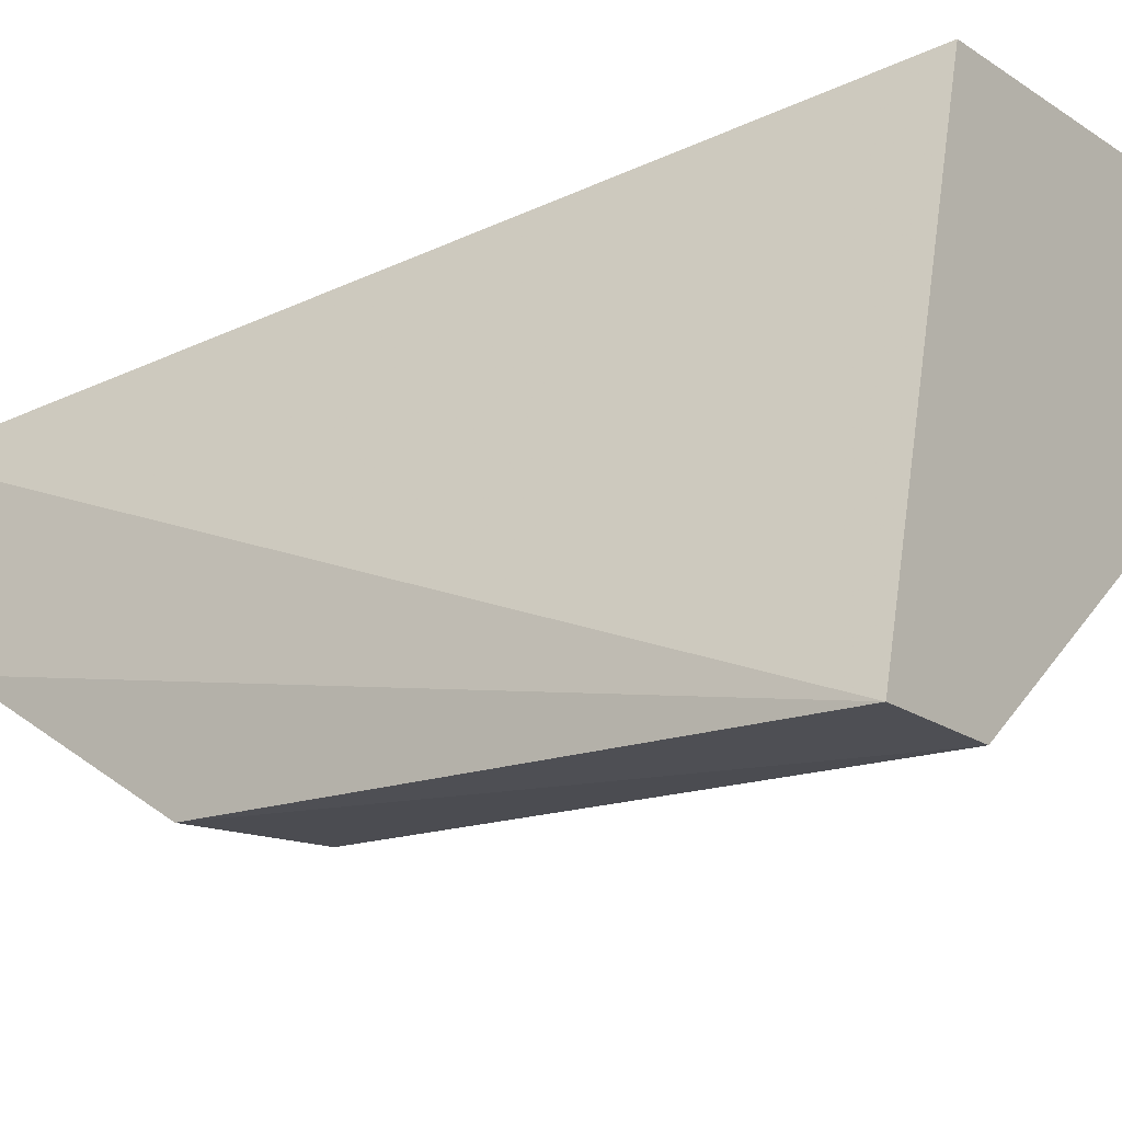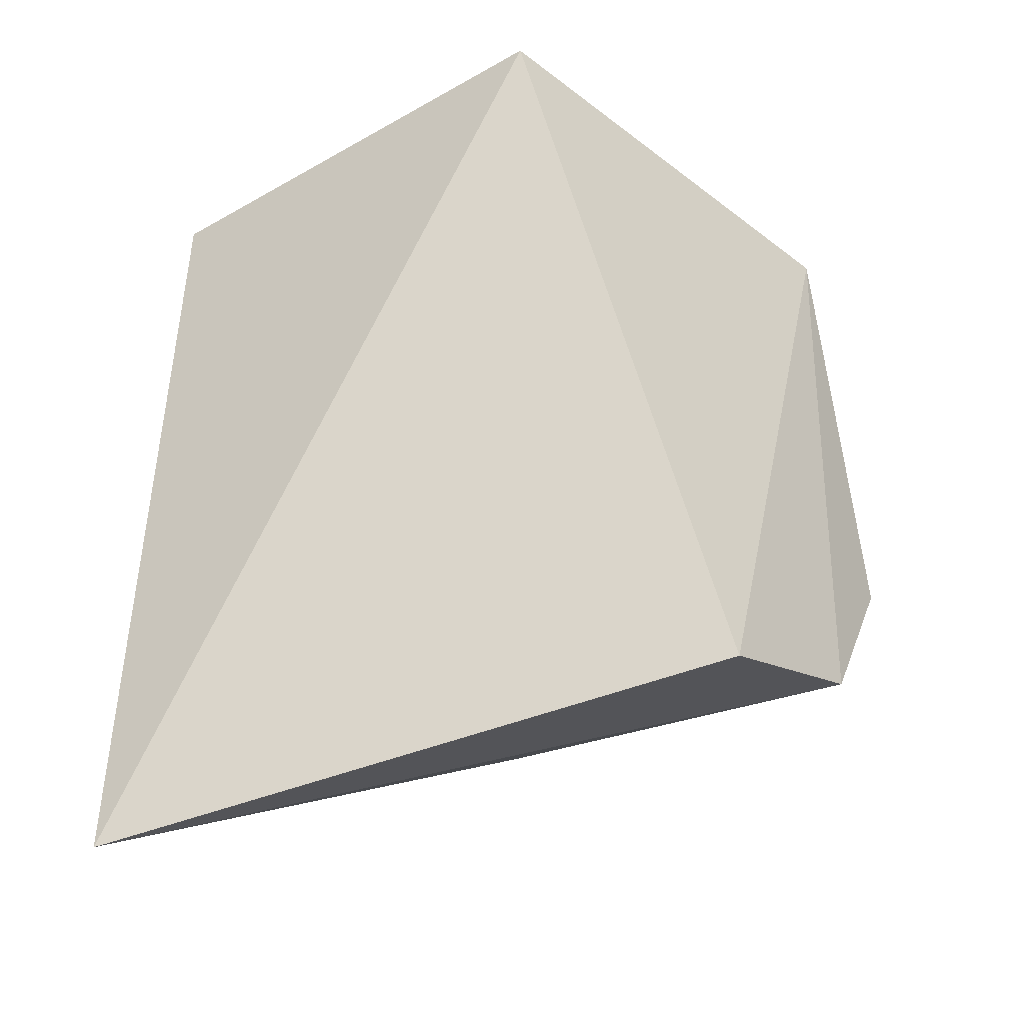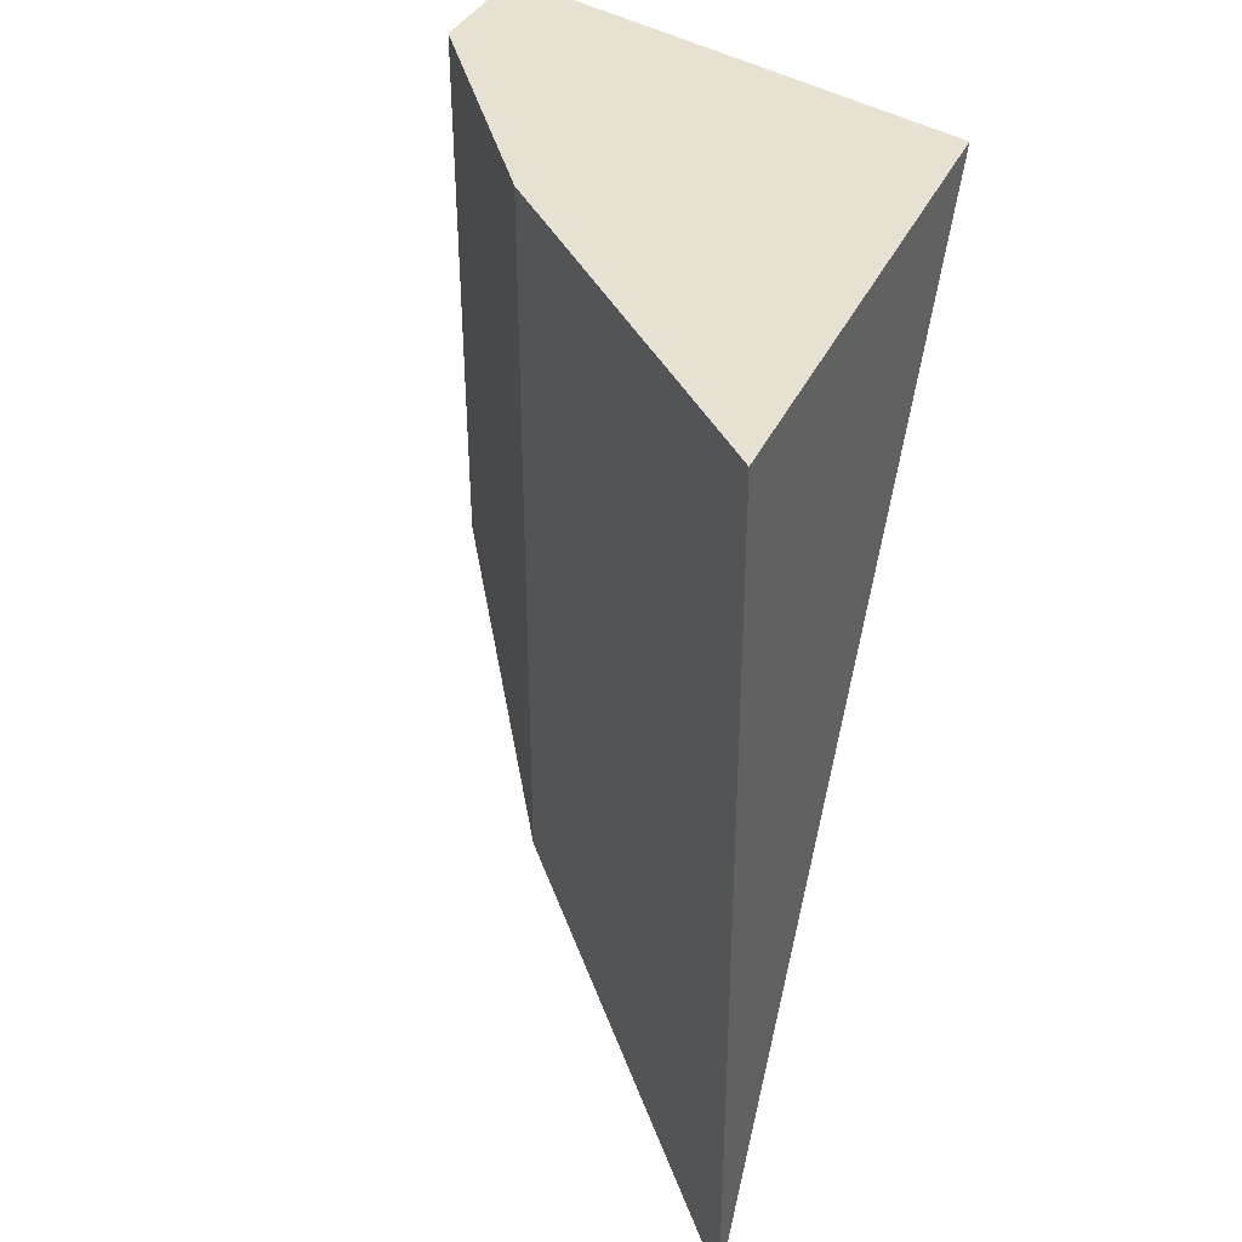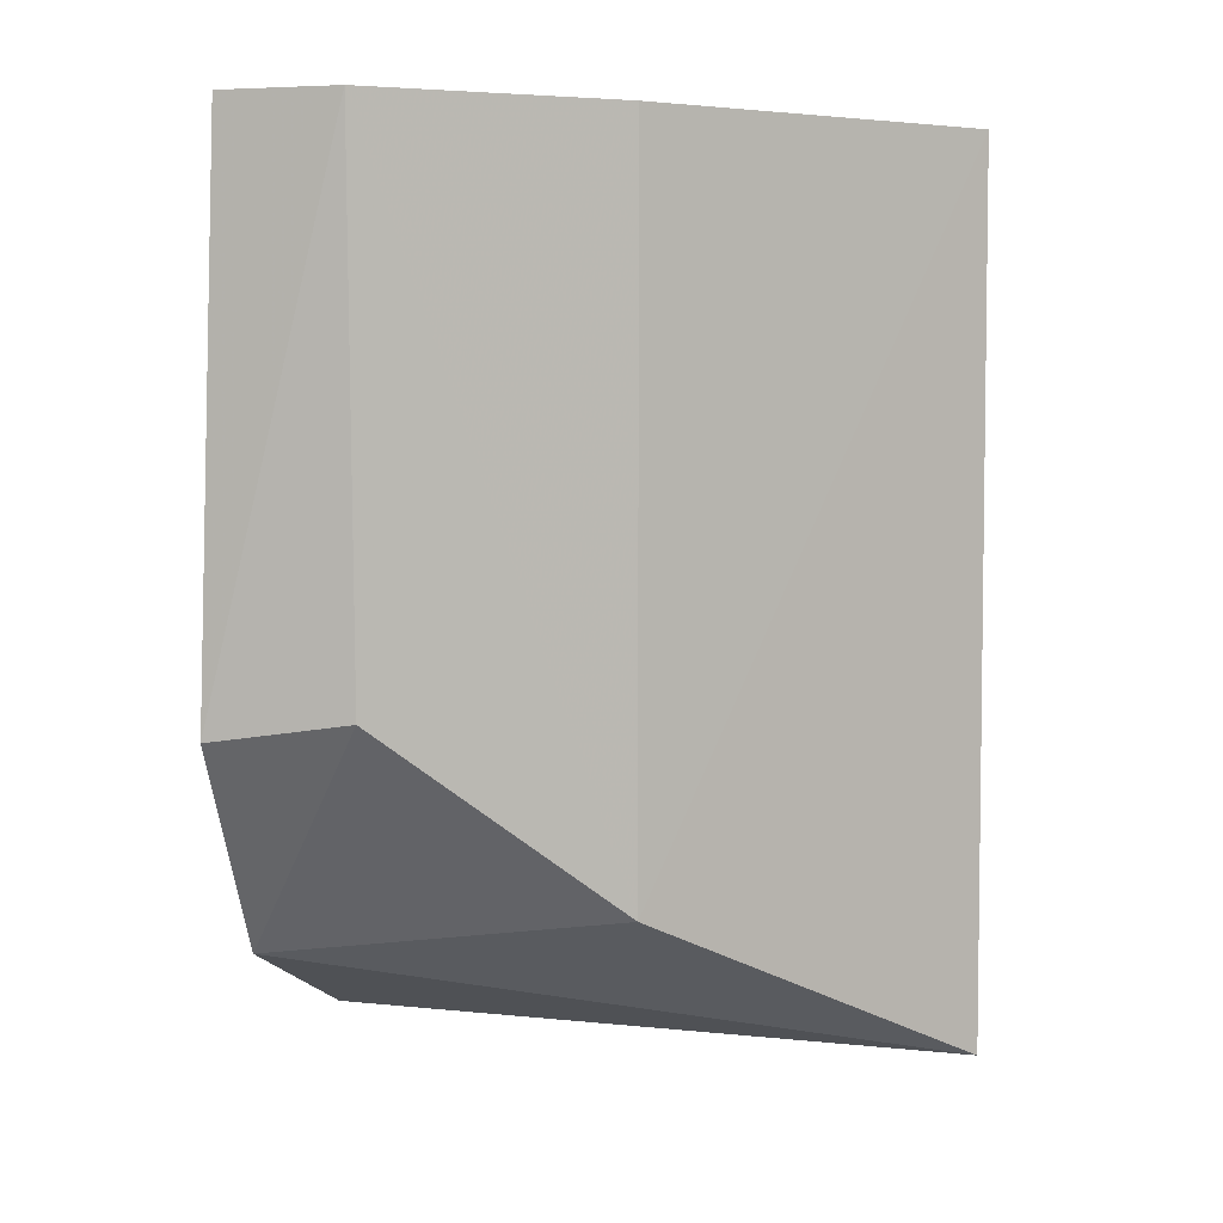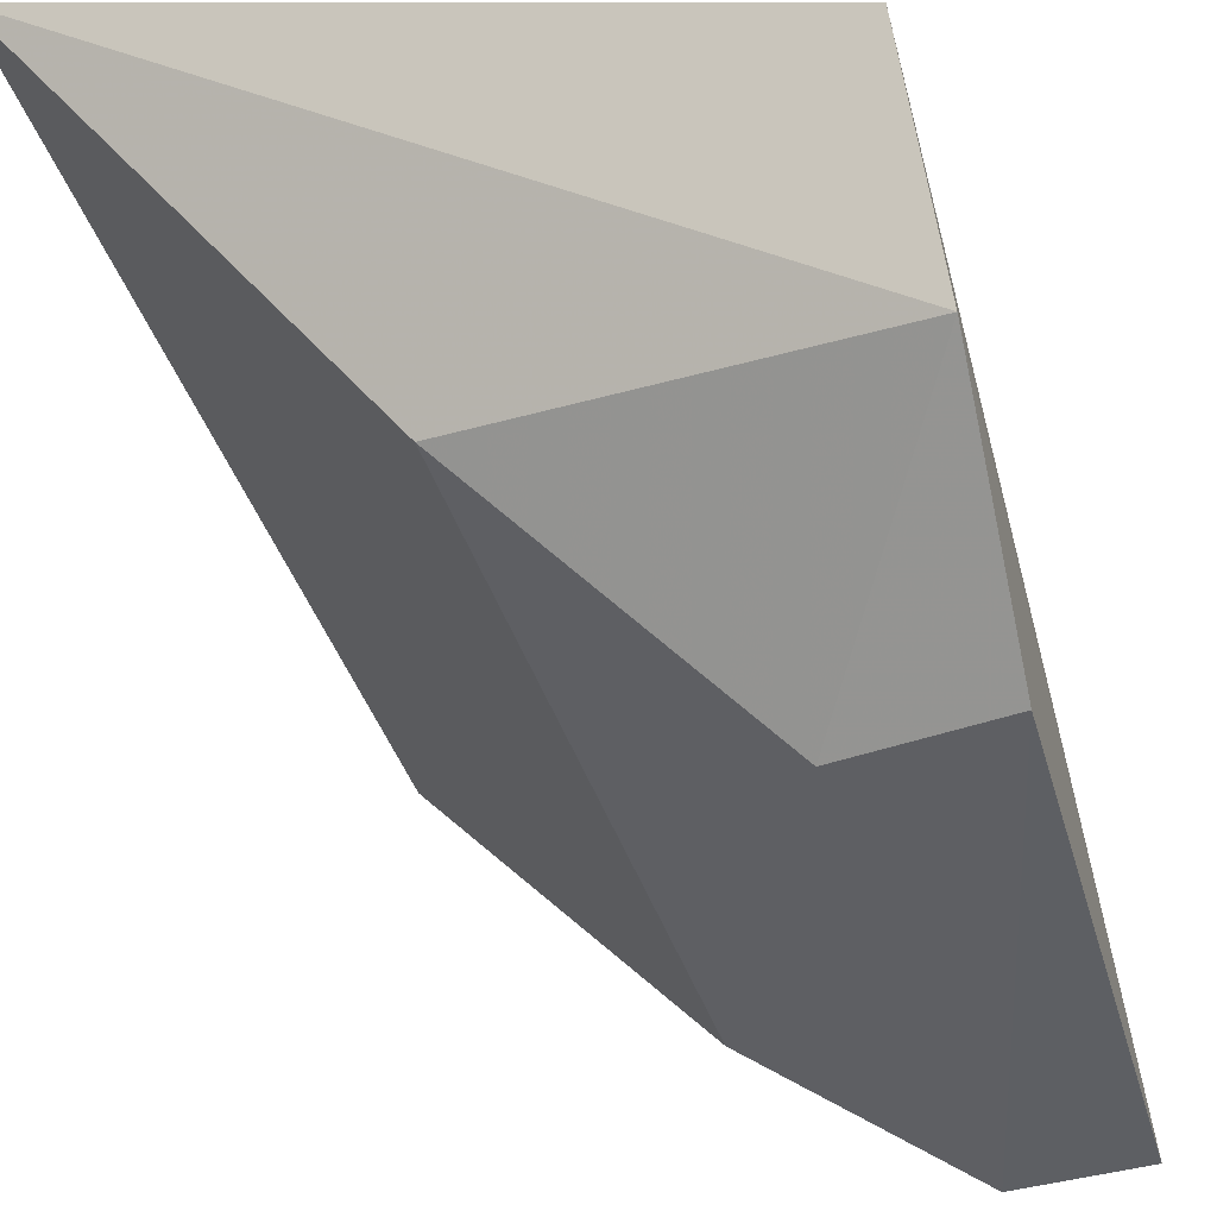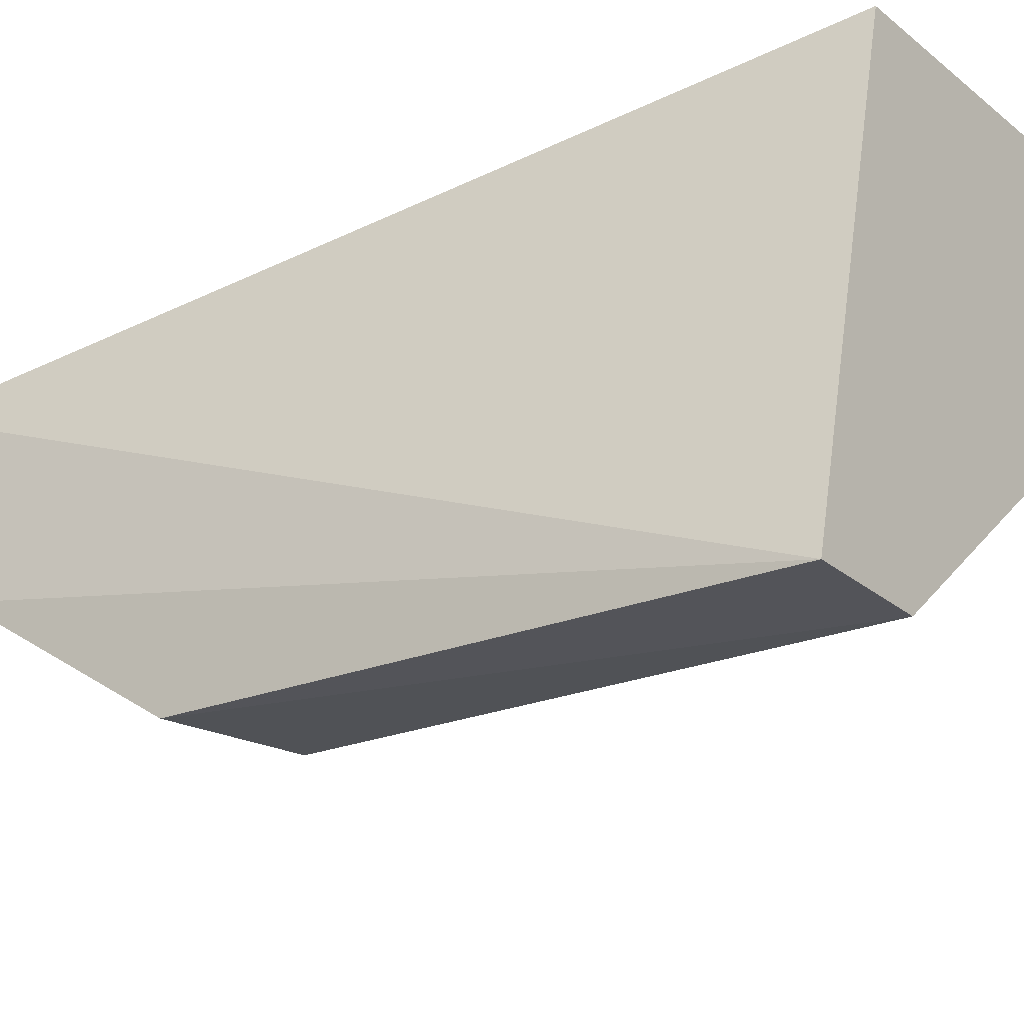
<metadata>
{"format":"obj","ext":"obj","renderer":"f3d","projection":"perspective","resolution":1024,"background":"white","views":[{"elev":-16.9,"azim":-52.8,"up":"+Y"},{"elev":-43.4,"azim":-145.5,"up":"+Z"},{"elev":39.6,"azim":114.7,"up":"+Z"},{"elev":4.7,"azim":14.7,"up":"+Z"},{"elev":-40.6,"azim":-162.8,"up":"+Y"},{"elev":-22.4,"azim":-53.7,"up":"+Y"}]}
</metadata>
<code>
v 0.05941 -0.02676 0.01312
v 0.08331 -0.002656 -0.03232
v 0.08333 -0.002738 0.01312
v 0.05914 -0.003108 0.0132
v 0.05263 -0.01059 -0.02958
v 0.06987 -0.01833 0.01312
v 0.05963 -0.02658 -0.0136
v 0.05343 -0.0266 0.01312
v 0.06986 -0.01838 -0.02316
v 0.05257 -0.02676 -0.01461
v 0.05203 -0.01998 -0.02526
f 3 2 4
f 5 4 2
f 6 3 4
f 6 4 1
f 8 1 4
f 8 4 5
f 9 2 3
f 9 3 6
f 9 6 1
f 9 1 7
f 10 7 1
f 10 1 8
f 11 5 2
f 11 2 9
f 11 9 7
f 11 7 10
f 11 10 8
f 11 8 5

</code>
